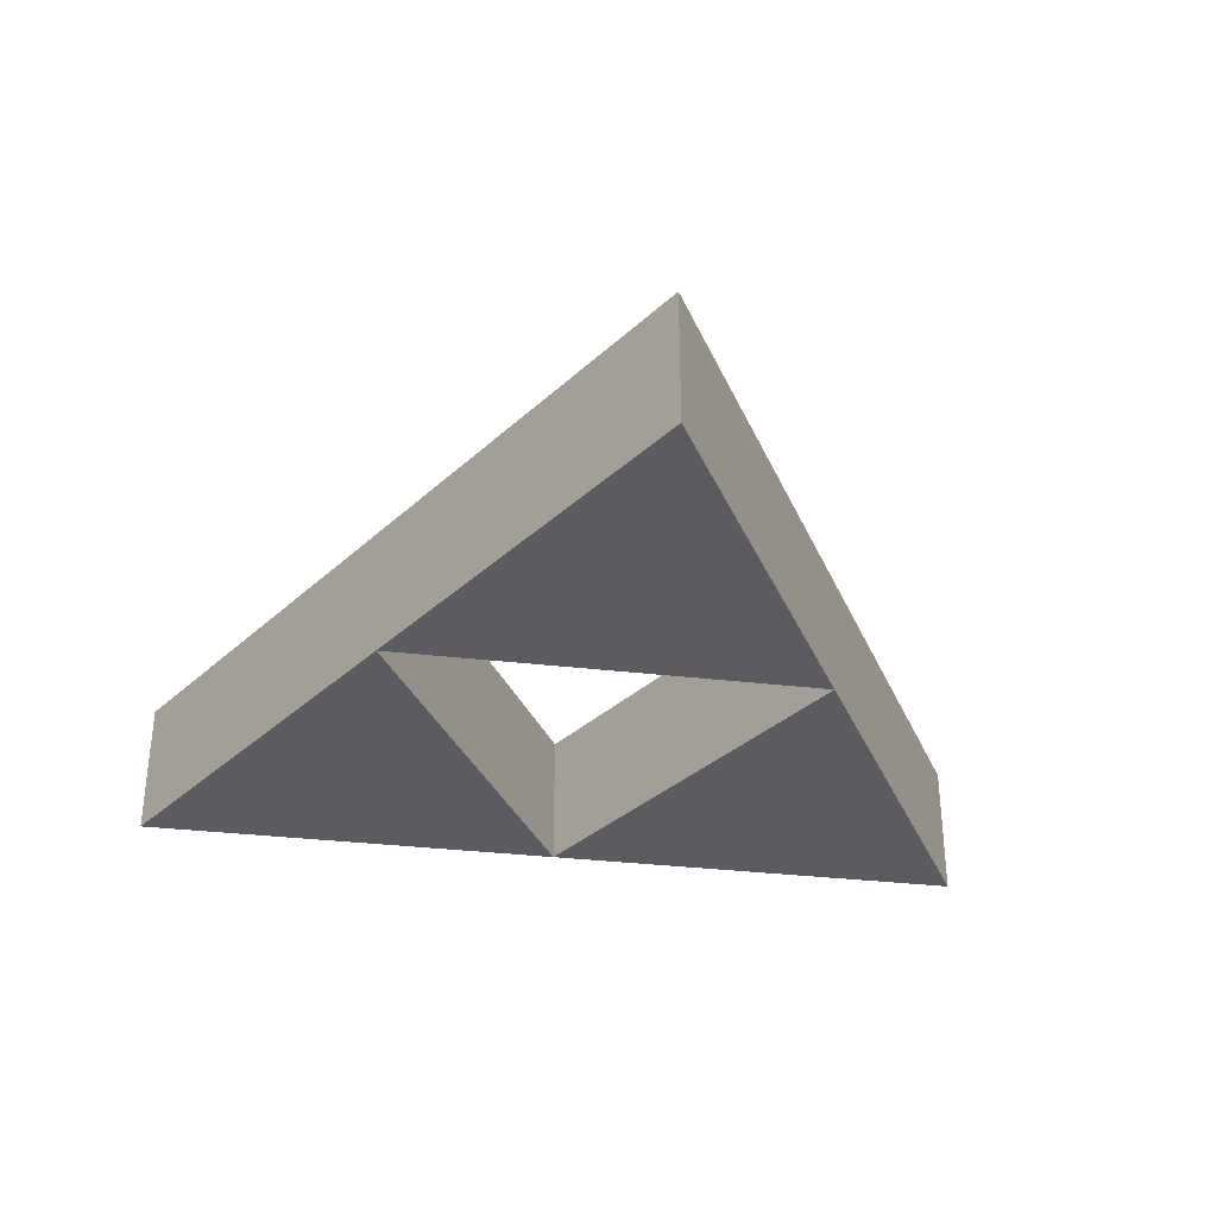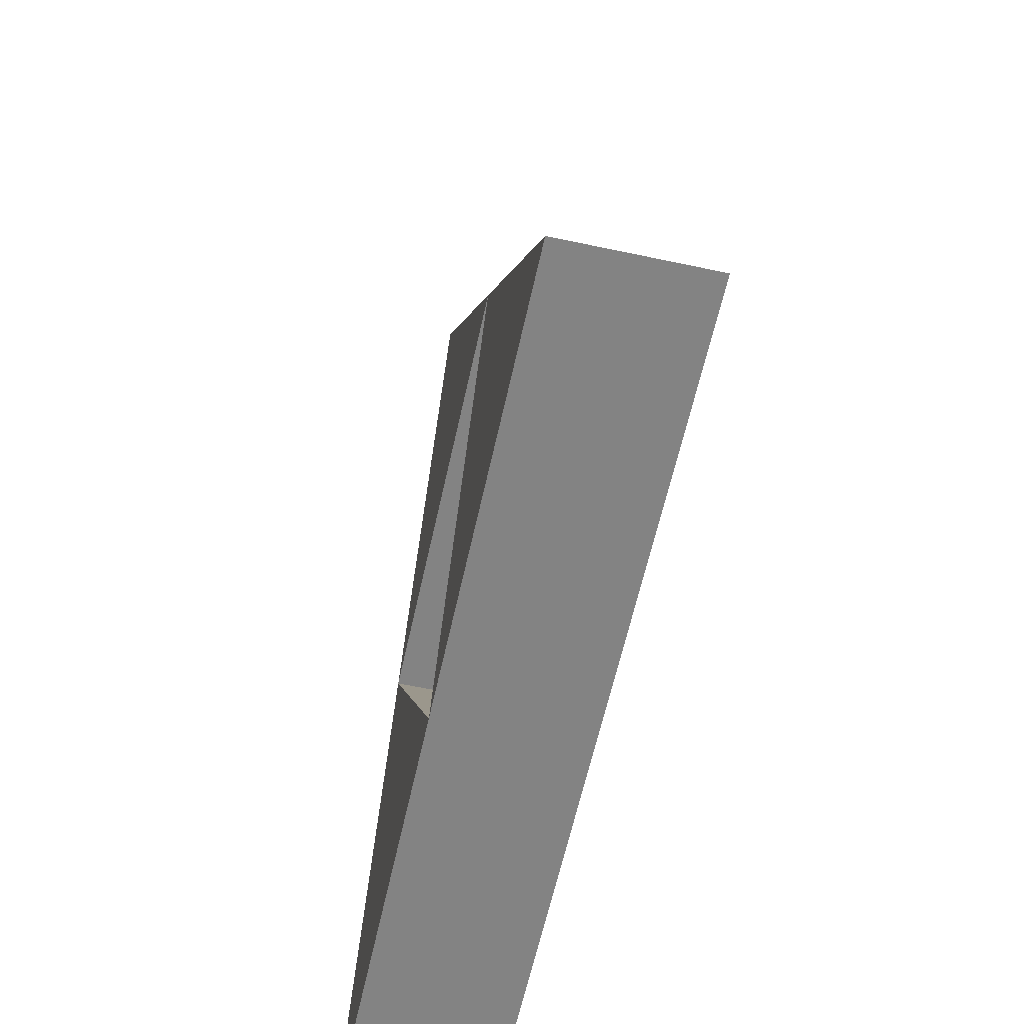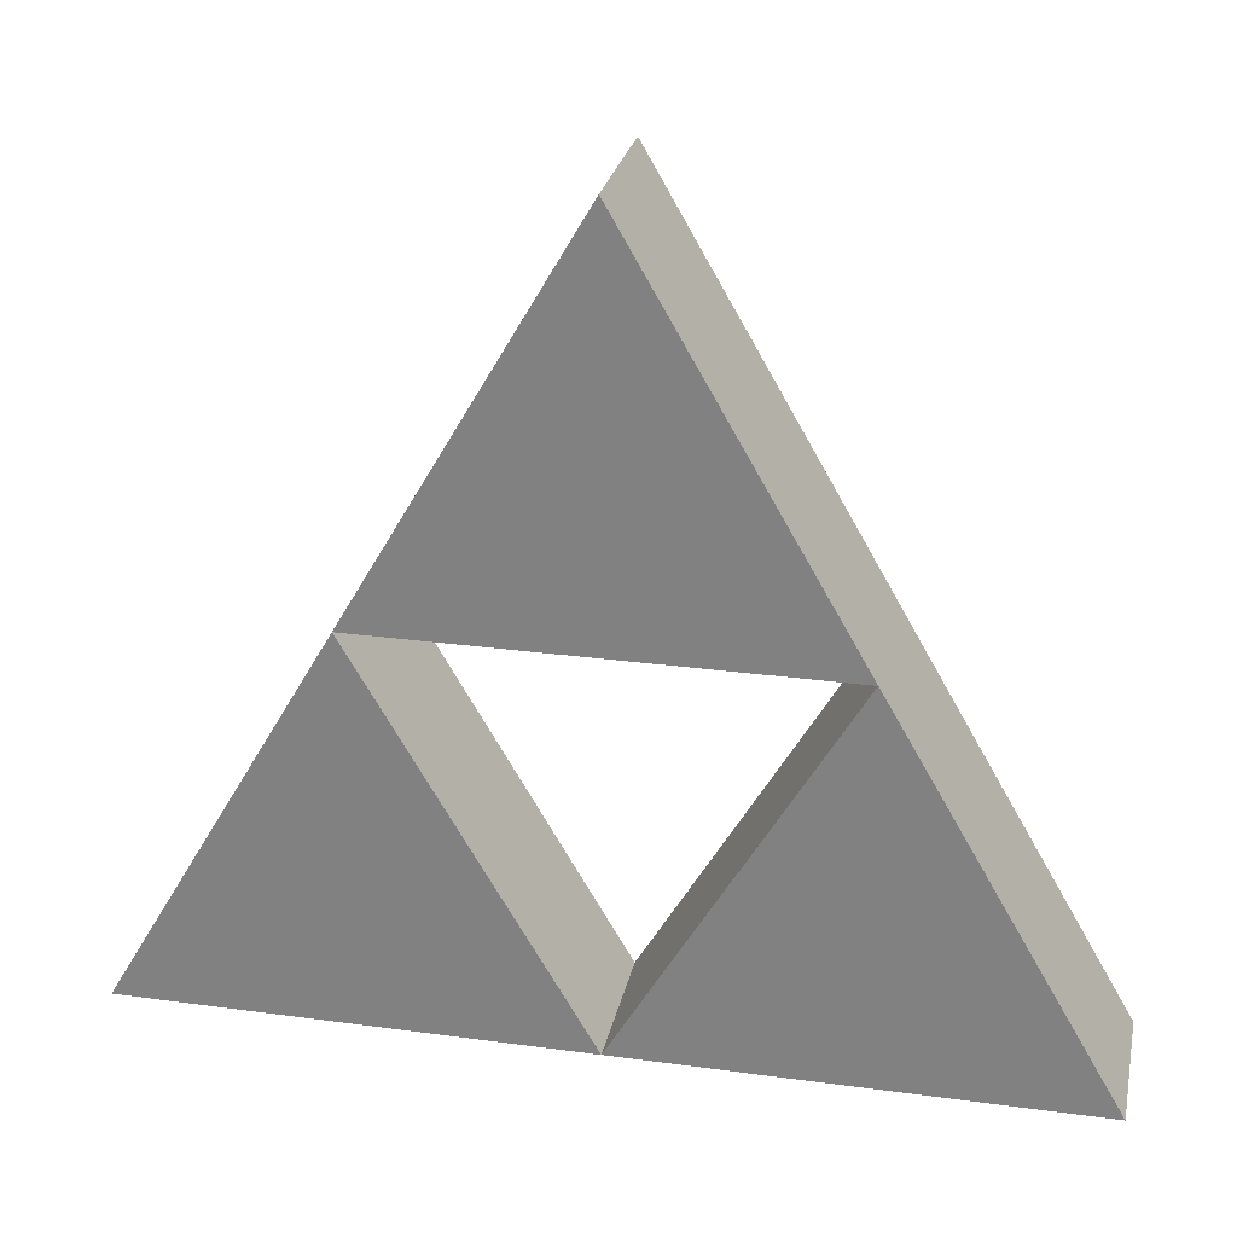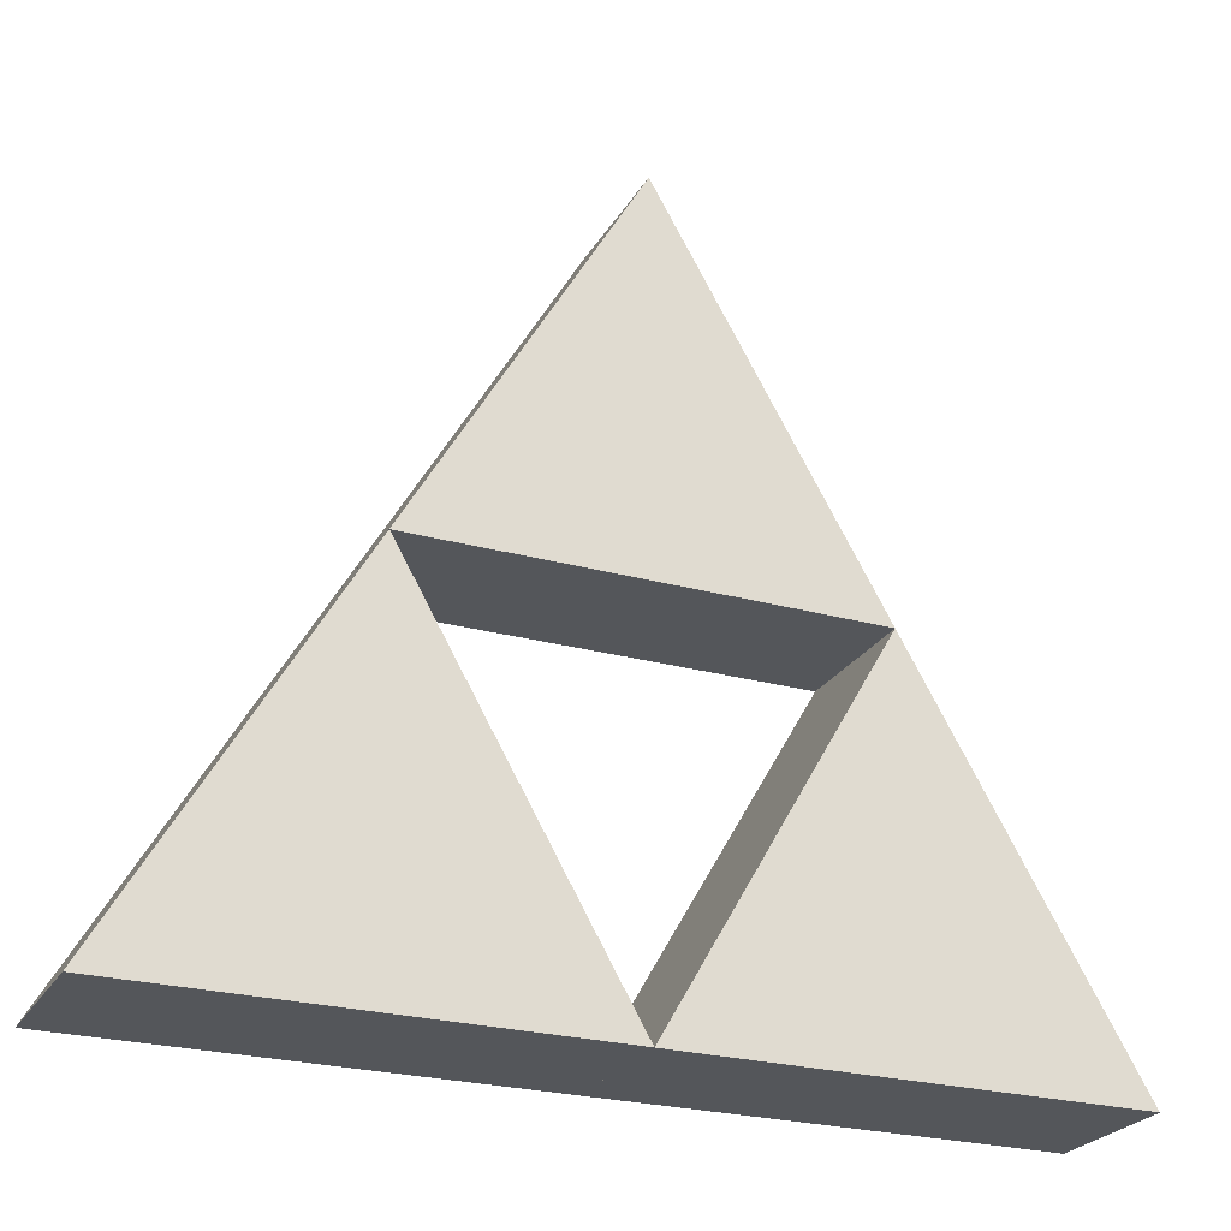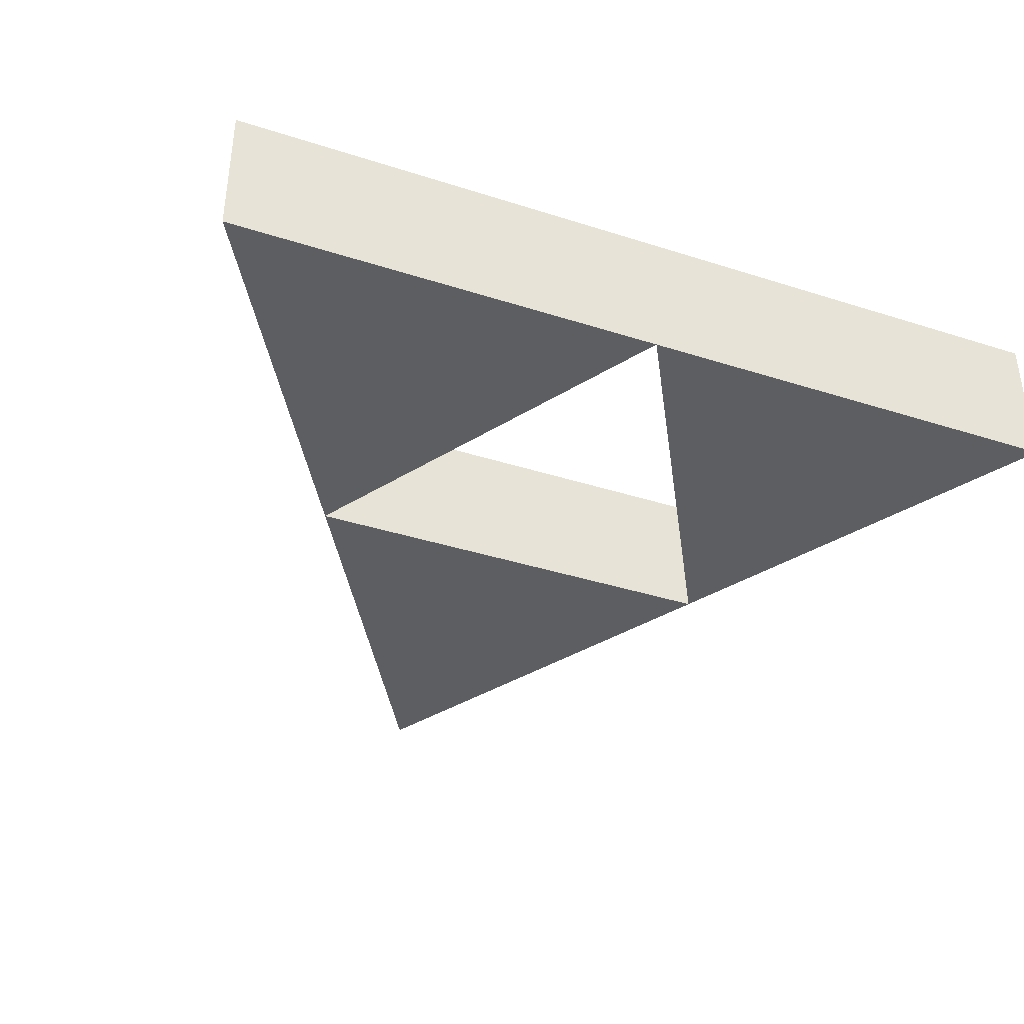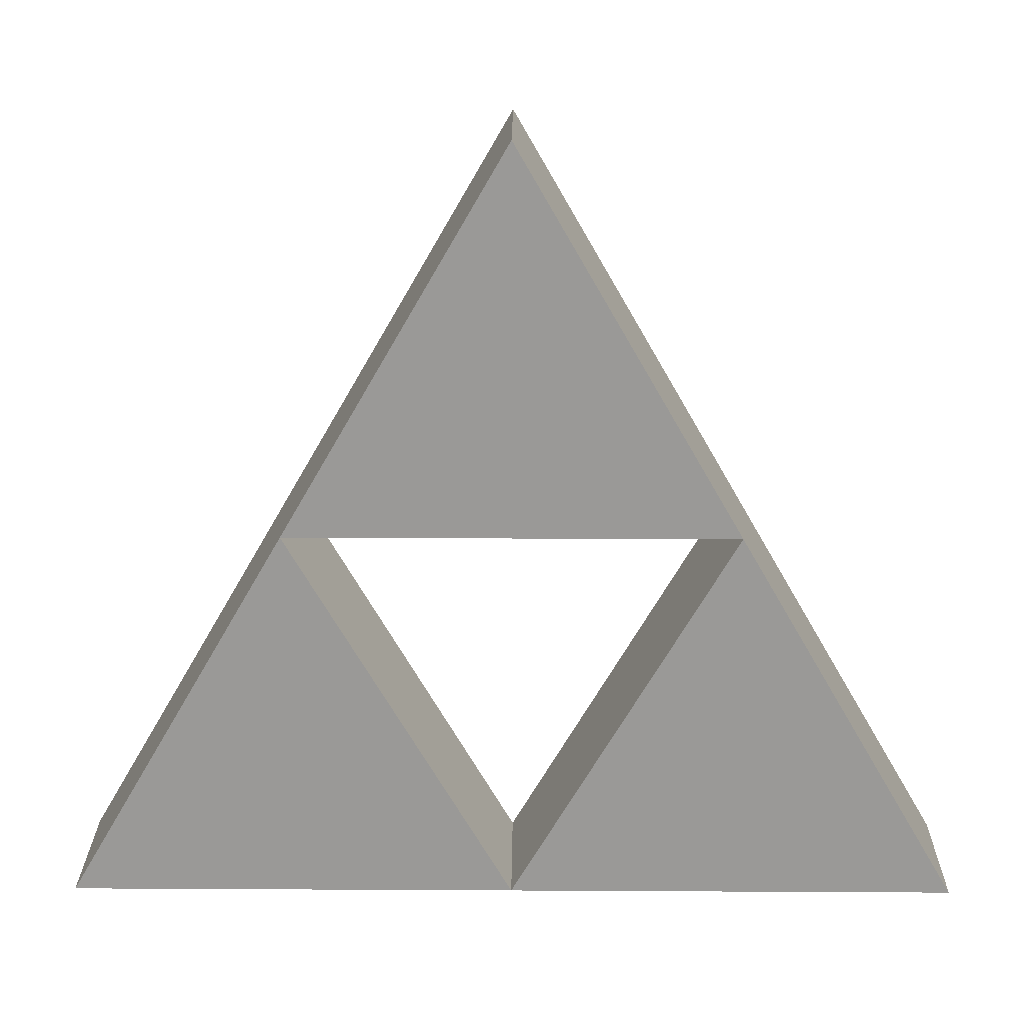
<metadata>
{"format":"obj","ext":"obj","renderer":"f3d","projection":"perspective","resolution":1024,"background":"white","views":[{"elev":-33.9,"azim":171.0,"up":"+Z"},{"elev":-61.0,"azim":77.7,"up":"+Y"},{"elev":27.2,"azim":11.9,"up":"+Y"},{"elev":-25.3,"azim":156.1,"up":"+Y"},{"elev":-38.5,"azim":-21.9,"up":"+Z"},{"elev":20.9,"azim":0.6,"up":"+Y"}]}
</metadata>
<code>
o Plane
v -0.02054 0.05731 -0.3218
v 1.978 0.05808 -0.3218
v 0.9795 1.789 -0.3218
v 0.9795 1.789 0.3204
v -0.02054 0.05731 0.3204
v 1.978 0.05808 0.3204
f 1 3 2
f 5 6 4
f 3 6 2
f 2 5 1
f 1 4 3
f 3 4 6
f 2 6 5
f 1 5 4
o Plane.001
v -2.019 0.05628 -0.3218
v -0.02011 0.05706 -0.3218
v -1.019 1.788 -0.3218
v -1.019 1.788 0.3204
v -2.019 0.05628 0.3204
v -0.02011 0.05706 0.3204
f 7 9 8
f 11 12 10
f 9 12 8
f 8 11 7
f 7 10 9
f 9 10 12
f 8 12 11
f 7 11 10
o Plane.002
v -1.019 1.788 -0.3218
v 0.9799 1.789 -0.3218
v -0.01877 3.52 -0.3218
v -0.01877 3.52 0.3204
v -1.019 1.788 0.3204
v 0.9799 1.789 0.3204
f 13 15 14
f 17 18 16
f 15 18 14
f 14 17 13
f 13 16 15
f 15 16 18
f 14 18 17
f 13 17 16

</code>
